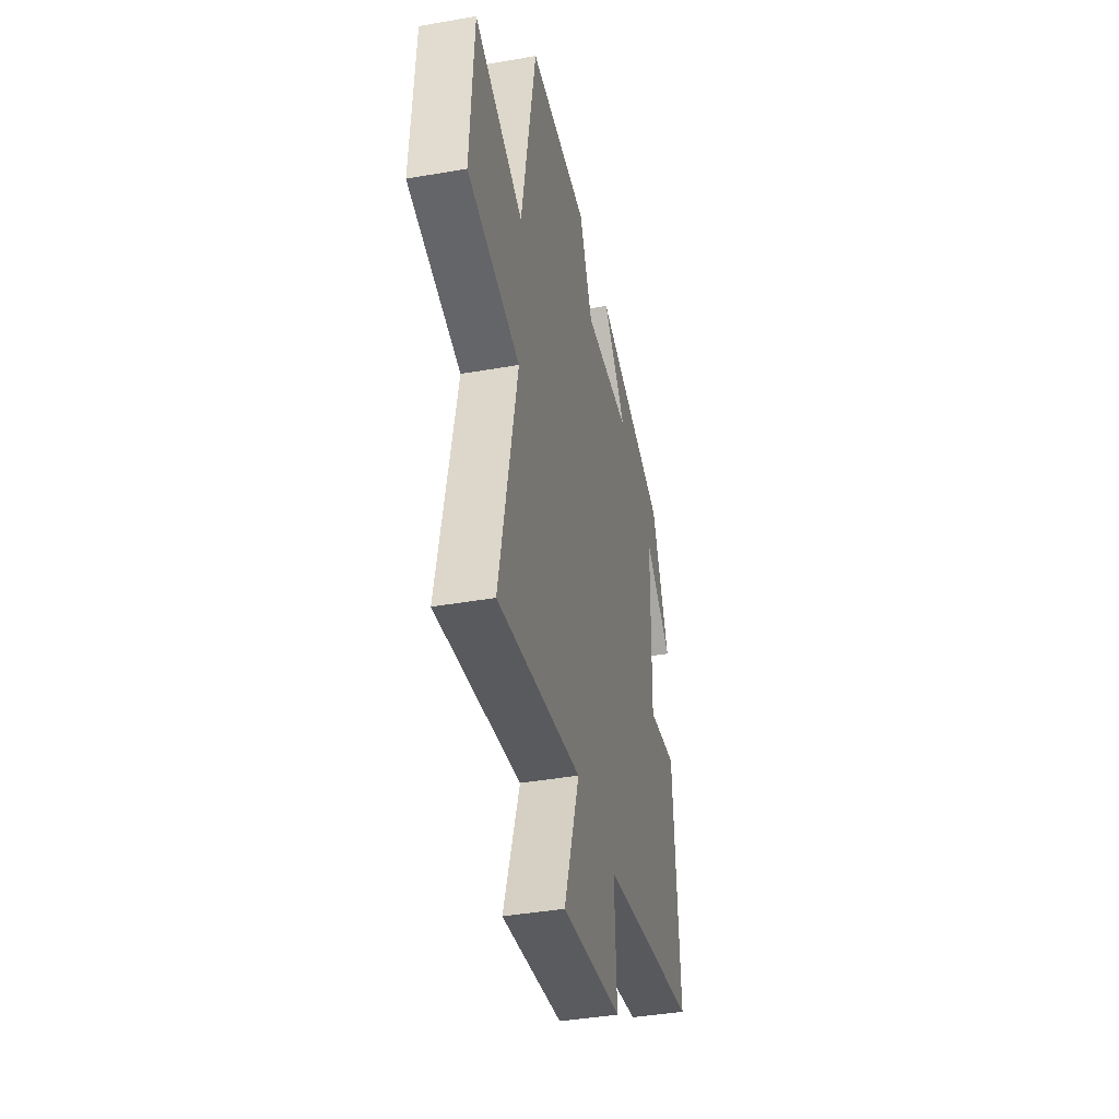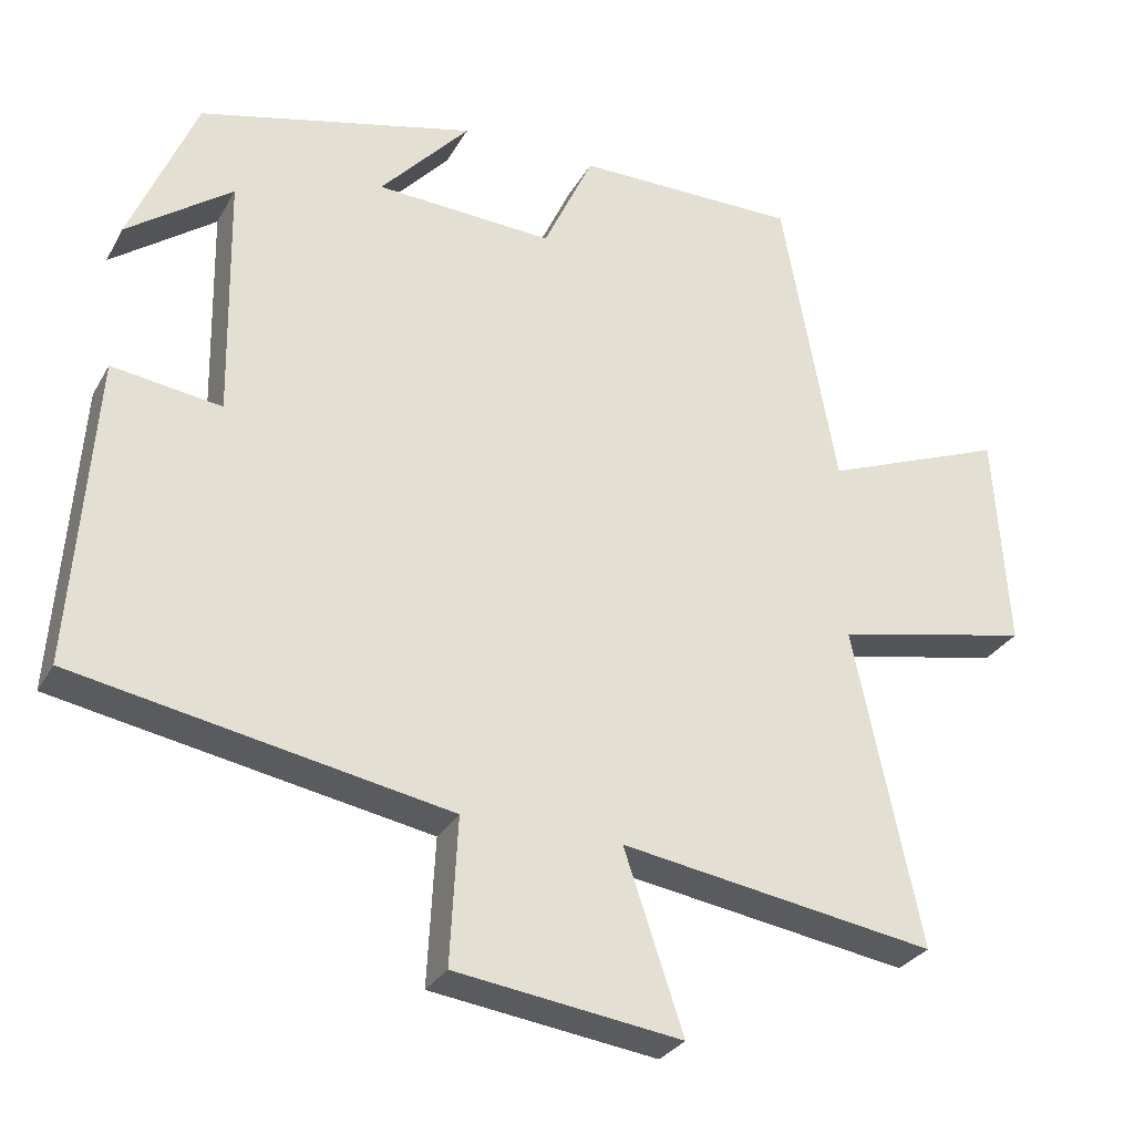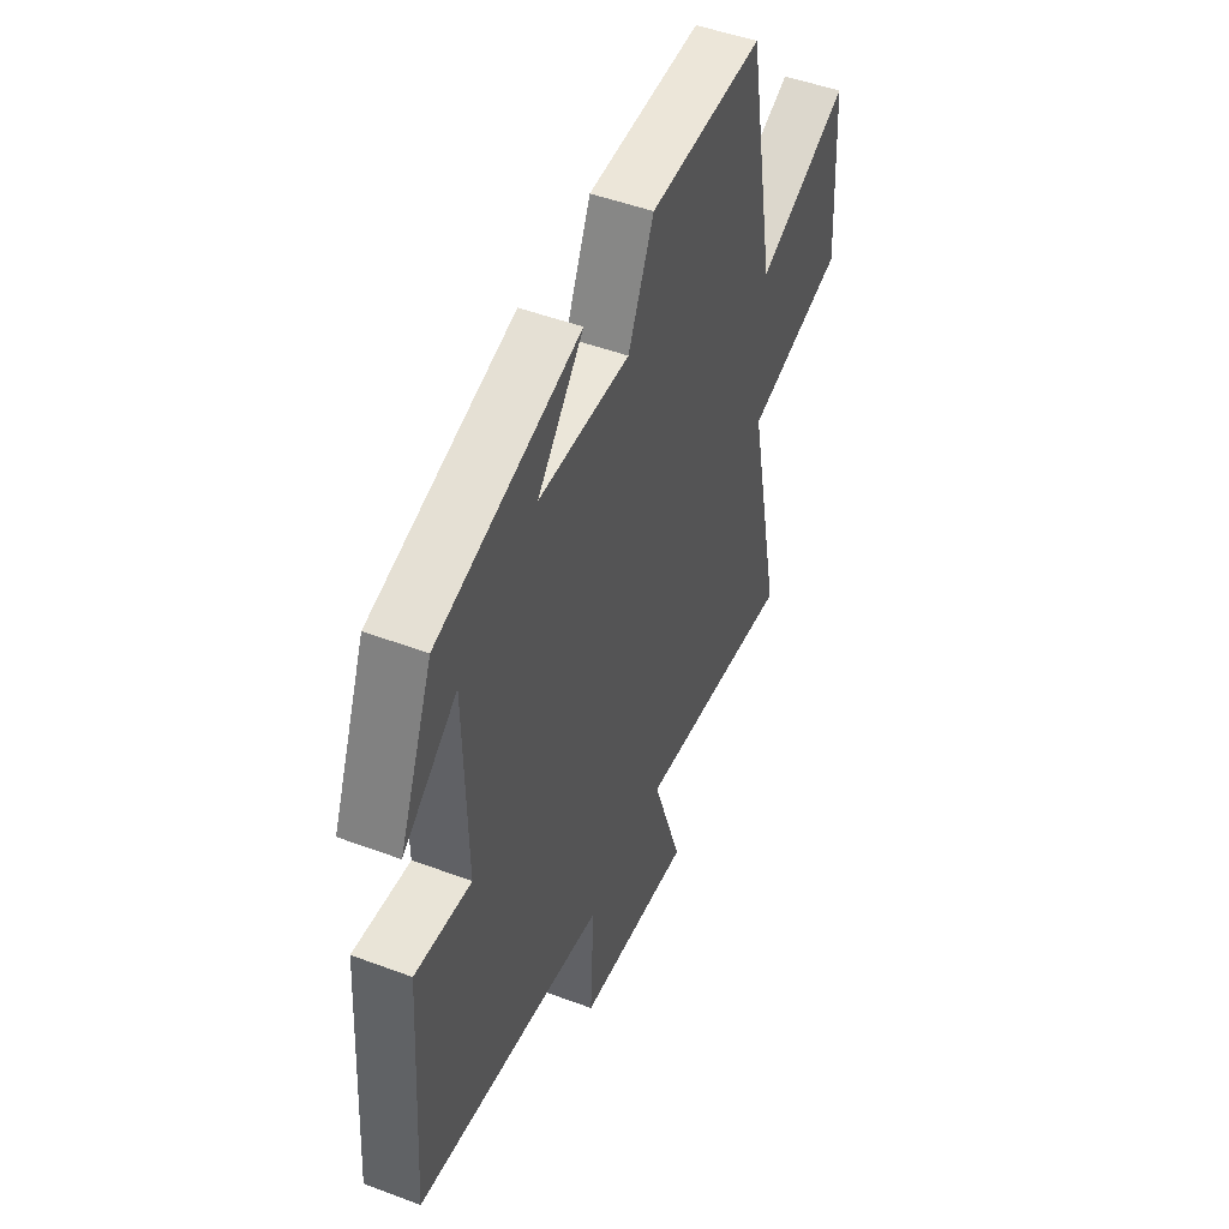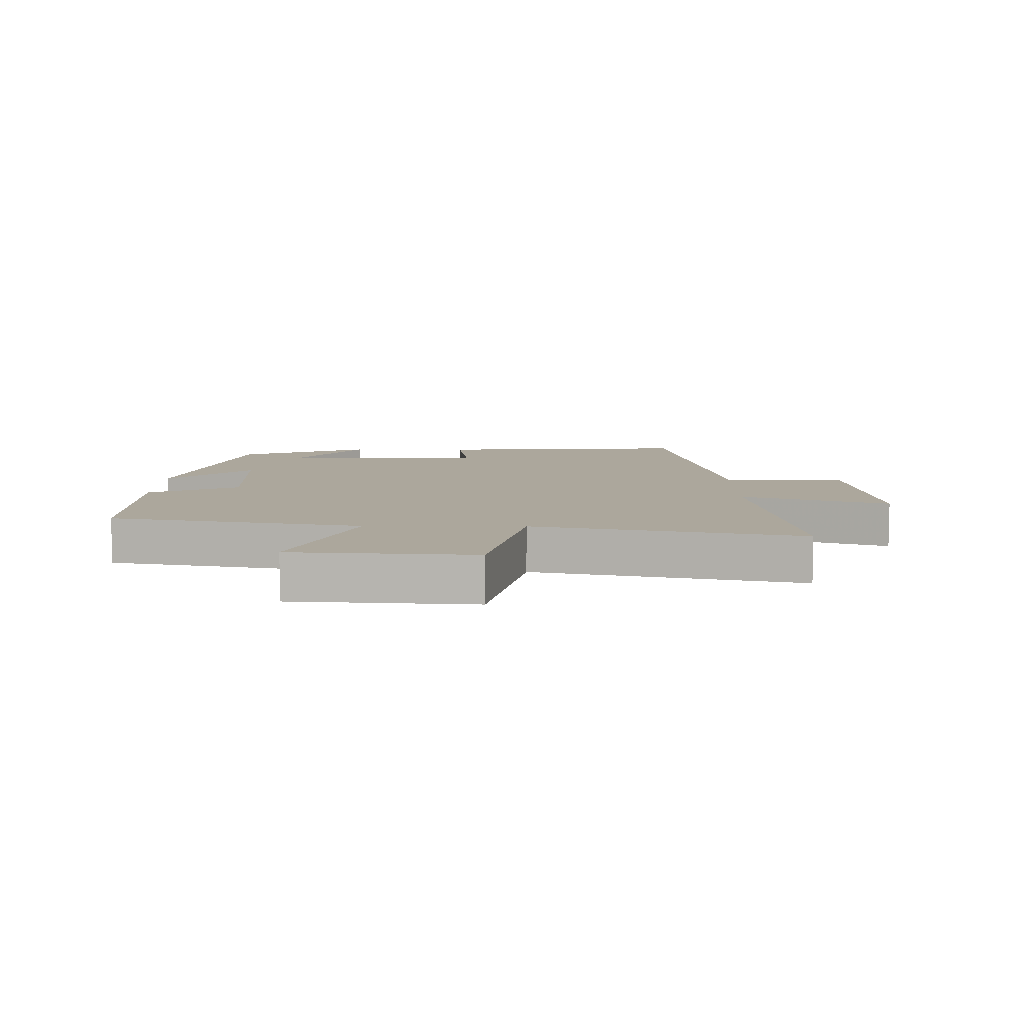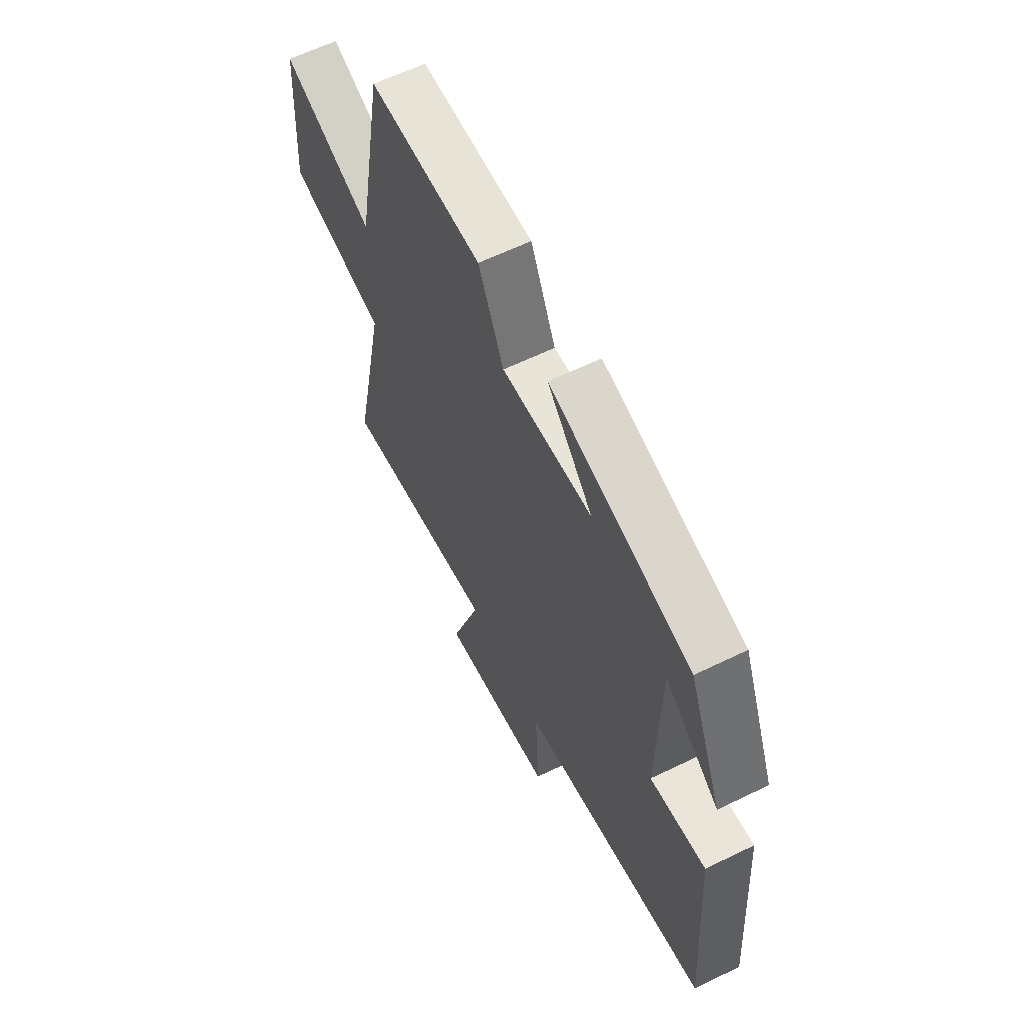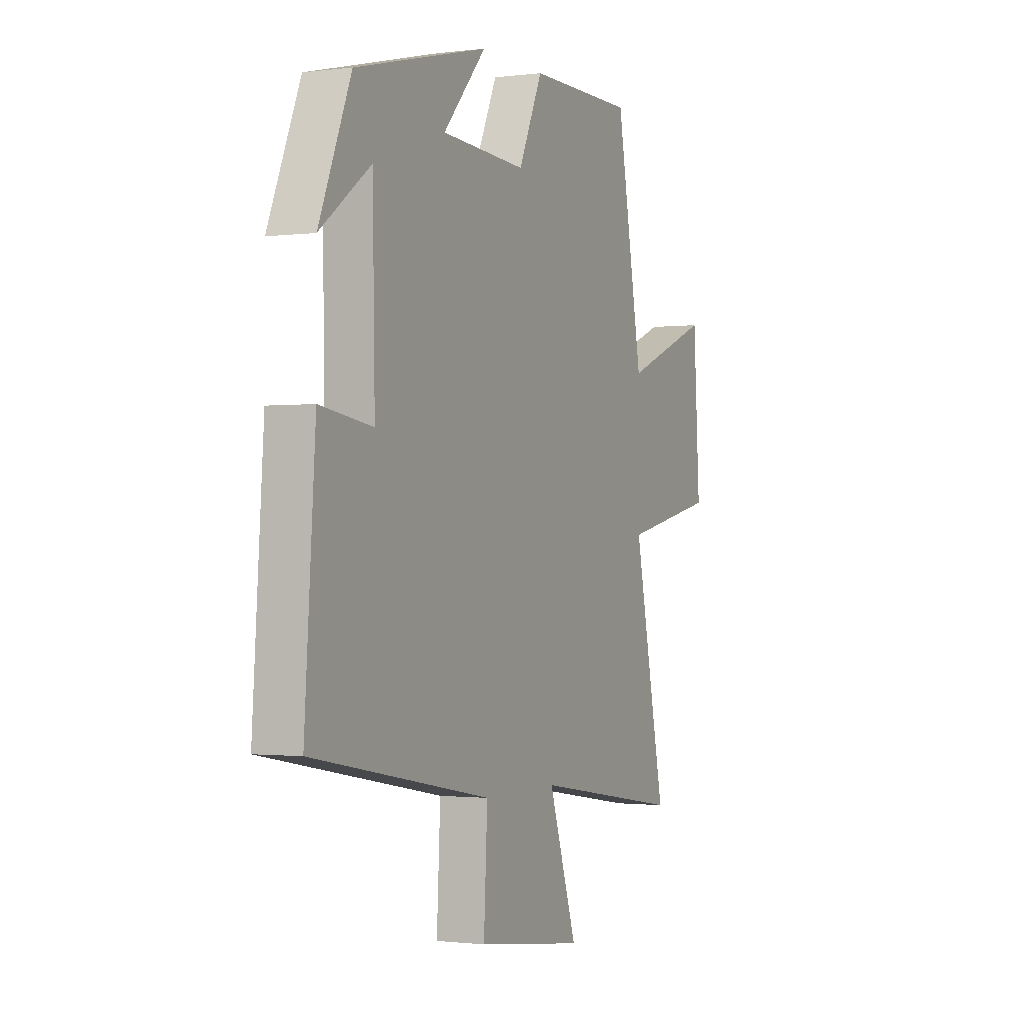
<metadata>
{"format":"obj","ext":"obj","renderer":"f3d","projection":"perspective","resolution":1024,"background":"white","views":[{"elev":-40.2,"azim":102.2,"up":"+Z"},{"elev":-29.5,"azim":-24.4,"up":"+Z"},{"elev":49.1,"azim":-67.5,"up":"+Z"},{"elev":8.4,"azim":90.9,"up":"+Y"},{"elev":61.7,"azim":-116.3,"up":"+Z"},{"elev":-1.2,"azim":-65.0,"up":"+Z"}]}
</metadata>
<code>
v 0.588 0.07 -0.565
v 0.172 0.07 -0.5
v 0.25 0.07 -0.733
v -0.048 0.07 -0.693
v -0.038 0.07 -0.5
v -0.529 0.07 -0.41
v -0.5 0.07 -0.002
v -0.356 0.07 -0.022
v -0.362 0.07 0.3
v -0.5 0.07 0.198
v -0.413 0.07 0.408
v -0.048 0.07 0.5
v -0.166 0.07 0.369
v 0.068 0.07 0.357
v 0.134 0.07 0.5
v 0.428 0.07 0.501
v 0.5 0.07 0.104
v 0.741 0.07 0.199
v 0.759 0.07 -0.089
v 0.5 0.07 -0.144
v 0.588 0 -0.565
v 0.172 0 -0.5
v 0.25 0 -0.733
v -0.048 0 -0.693
v -0.038 0 -0.5
v -0.529 0 -0.41
v -0.5 0 -0.002
v -0.356 0 -0.022
v -0.362 0 0.3
v -0.5 0 0.198
v -0.413 0 0.408
v -0.048 0 0.5
v -0.166 0 0.369
v 0.068 0 0.357
v 0.134 0 0.5
v 0.428 0 0.501
v 0.5 0 0.104
v 0.741 0 0.199
v 0.759 0 -0.089
v 0.5 0 -0.144
f 17 18 19 20
f 16 17 20
f 15 16 20
f 14 15 20
f 20 1 2
f 14 20 2
f 13 14 2
f 11 12 13
f 9 10 11
f 13 2 3
f 11 13 3
f 9 11 3
f 5 6 7 8
f 5 8 9 3
f 3 4 5
f 40 39 38 37
f 40 37 36
f 40 36 35
f 40 35 34
f 22 21 40
f 22 40 34
f 22 34 33
f 33 32 31
f 31 30 29
f 23 22 33
f 23 33 31
f 23 31 29
f 28 27 26 25
f 23 29 28 25
f 25 24 23
f 1 21 22 2
f 2 22 23 3
f 3 23 24 4
f 4 24 25 5
f 5 25 26 6
f 6 26 27 7
f 7 27 28 8
f 8 28 29 9
f 9 29 30 10
f 10 30 31 11
f 11 31 32 12
f 12 32 33 13
f 13 33 34 14
f 14 34 35 15
f 15 35 36 16
f 16 36 37 17
f 17 37 38 18
f 18 38 39 19
f 19 39 40 20
f 20 40 21 1

</code>
